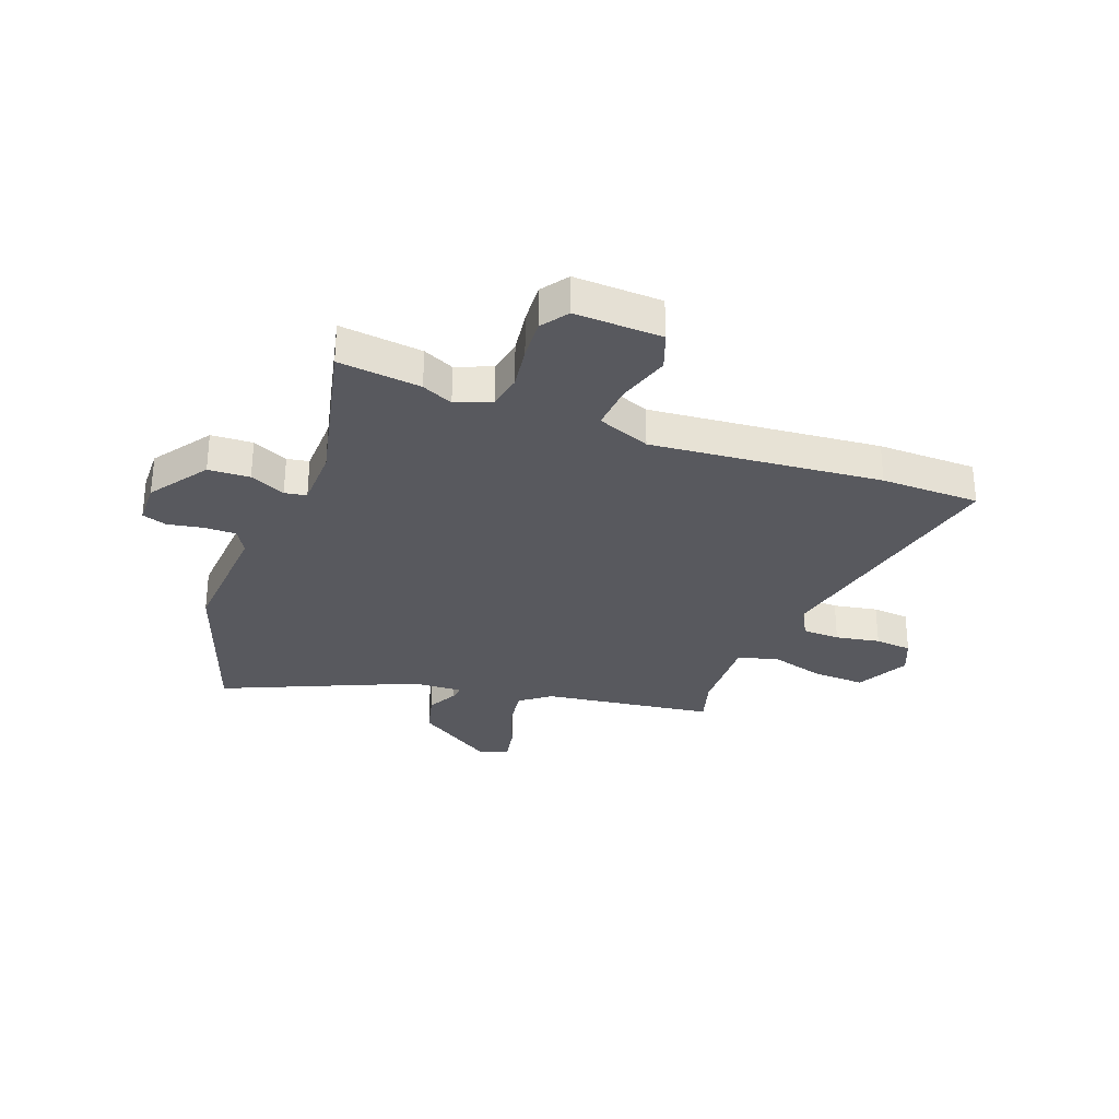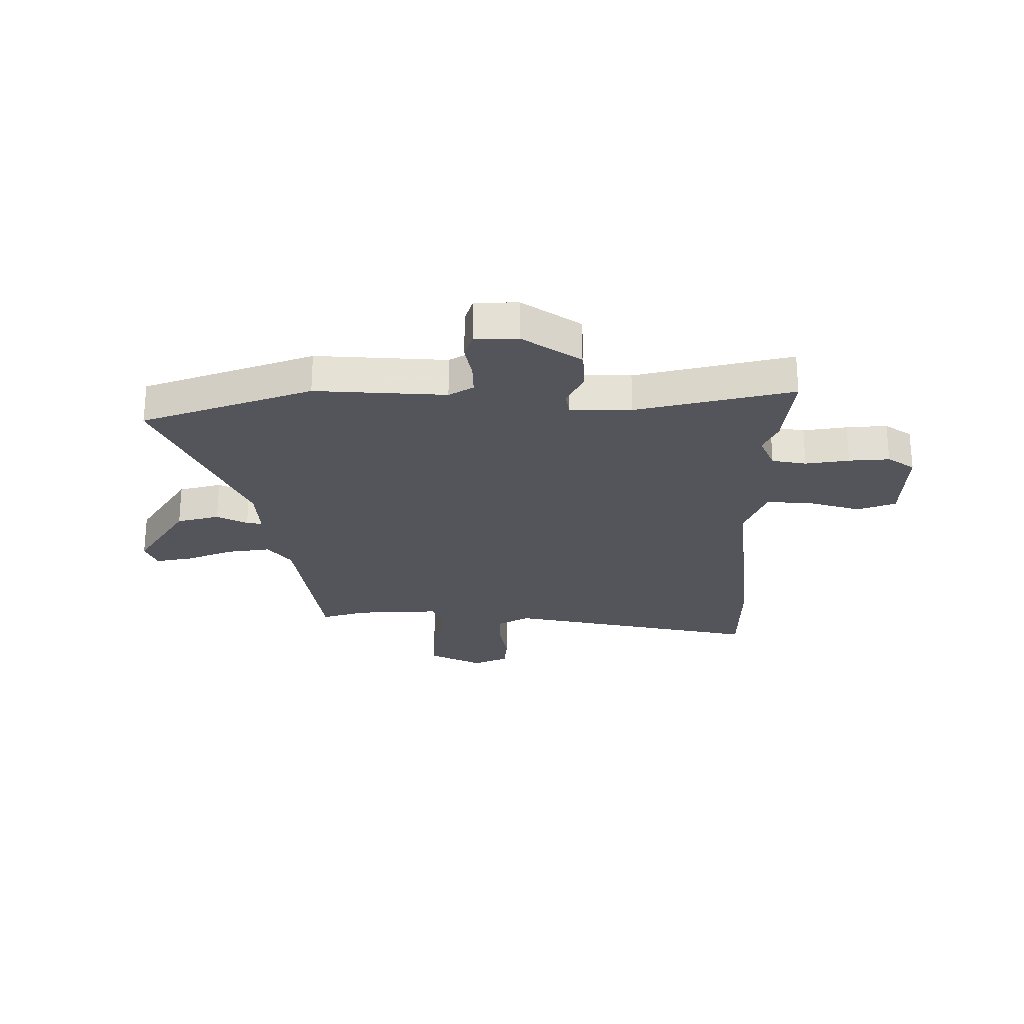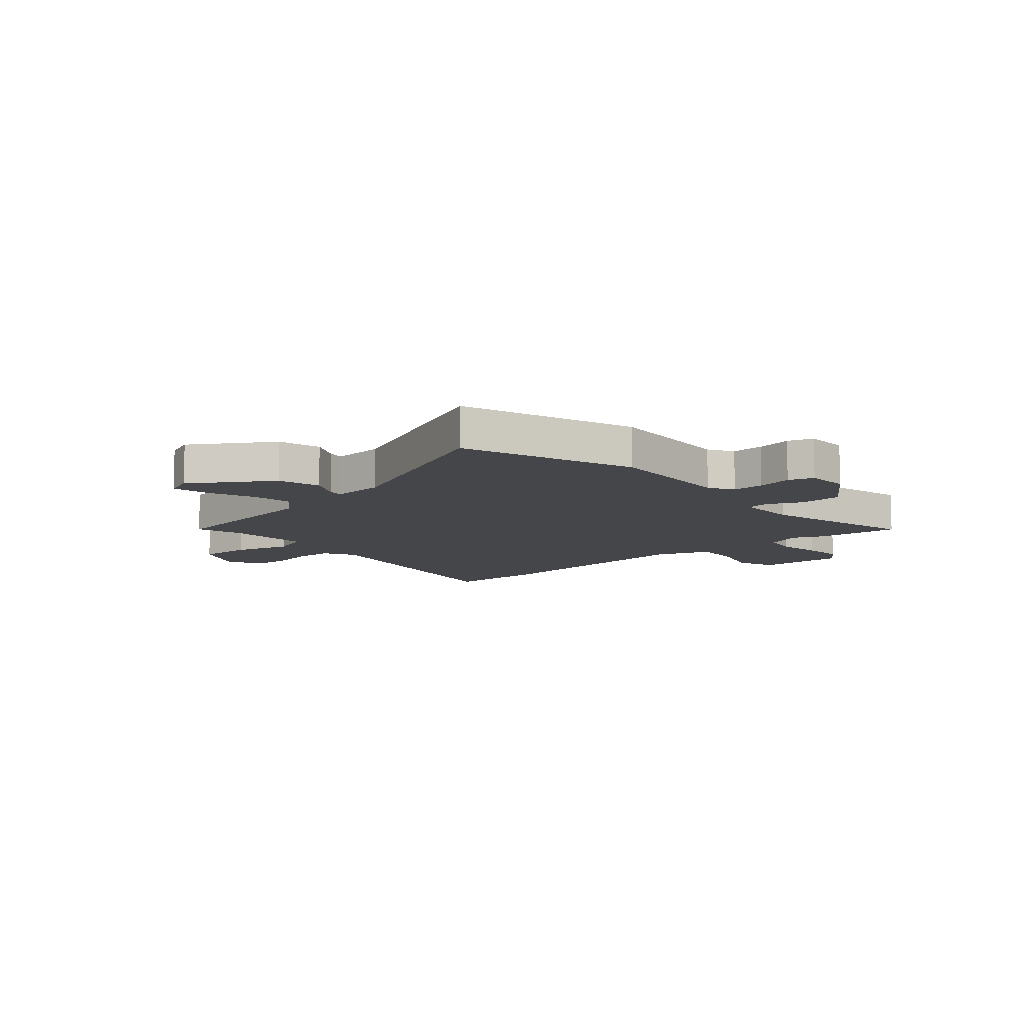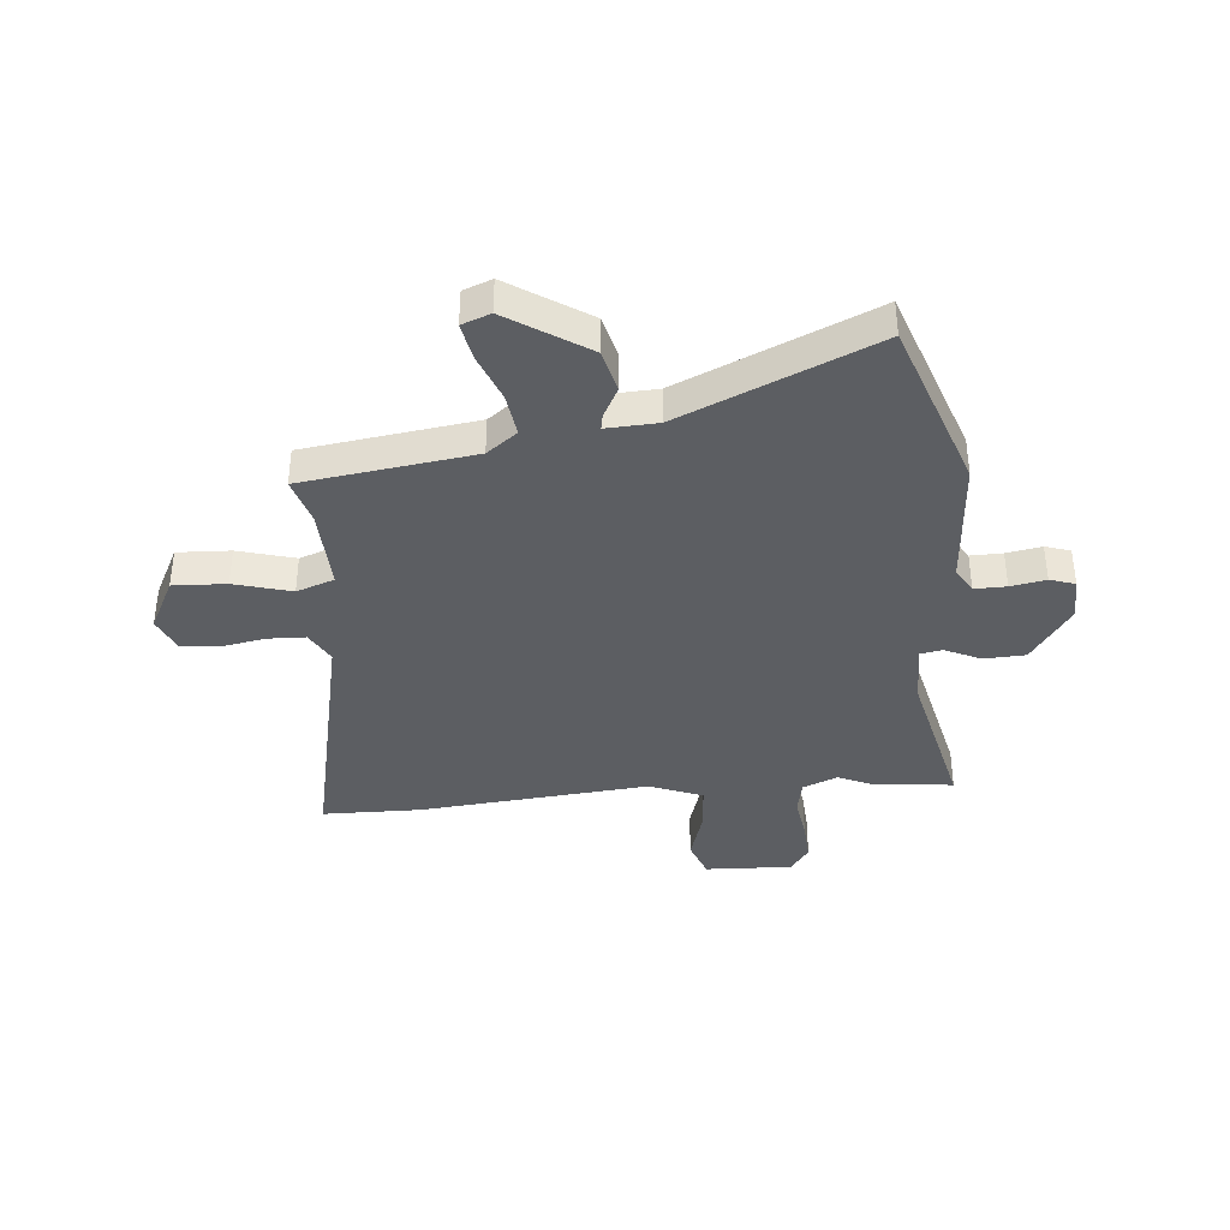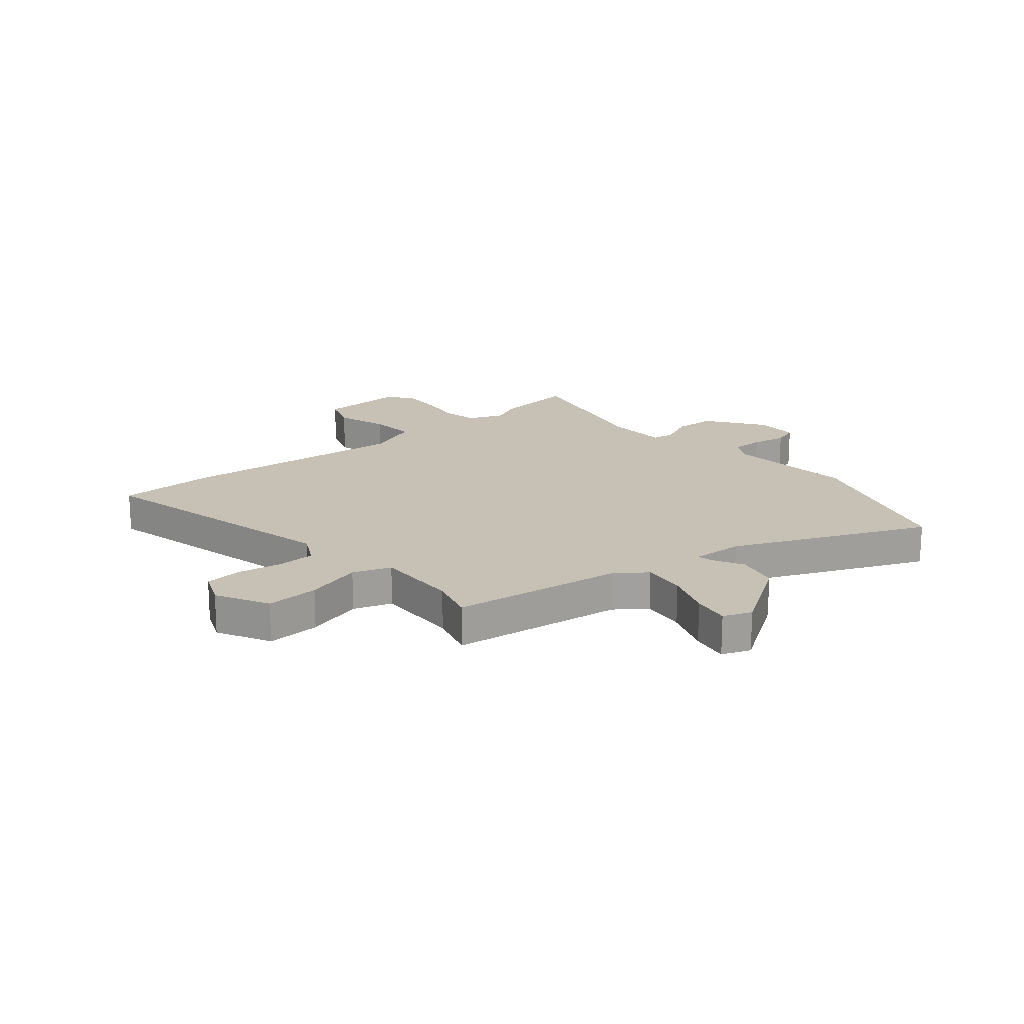
<metadata>
{"format":"obj","ext":"obj","renderer":"f3d","projection":"perspective","resolution":1024,"background":"white","views":[{"elev":-30.4,"azim":159.2,"up":"+Y"},{"elev":-25.0,"azim":90.4,"up":"+Y"},{"elev":-9.9,"azim":41.4,"up":"+Y"},{"elev":-38.1,"azim":5.0,"up":"+Y"},{"elev":18.5,"azim":-40.7,"up":"+Y"}]}
</metadata>
<code>
v -0.424 0.07 -0.501
v -0.605 0.07 -0.499
v -0.504 0.07 -0.029
v -0.536 0.07 0.029
v -0.605 0.07 0.031
v -0.686 0.07 0.016
v -0.754 0.07 0.022
v -0.782 0.07 0.087
v -0.733 0.07 0.184
v -0.636 0.07 0.18
v -0.532 0.07 0.151
v -0.463 0.07 0.176
v -0.469 0.07 0.33
v -0.494 0.07 0.414
v -0.181 0.07 0.458
v -0.126 0.07 0.5
v -0.137 0.07 0.579
v -0.171 0.07 0.666
v -0.184 0.07 0.734
v -0.132 0.07 0.754
v 0.013 0.07 0.66
v 0.033 0.07 0.582
v 0.004 0.07 0.526
v -0.001 0.07 0.498
v 0.093 0.07 0.503
v 0.444 0.07 0.658
v 0.554 0.07 0.346
v 0.538 0.07 0.107
v 0.565 0.07 0.062
v 0.623 0.07 0.063
v 0.687 0.07 0.075
v 0.733 0.07 0.06
v 0.735 0.07 -0.019
v 0.662 0.07 -0.125
v 0.586 0.07 -0.129
v 0.521 0.07 -0.099
v 0.481 0.07 -0.106
v 0.479 0.07 -0.218
v 0.546 0.07 -0.505
v 0.395 0.07 -0.488
v 0.338 0.07 -0.462
v 0.274 0.07 -0.489
v 0.262 0.07 -0.552
v 0.274 0.07 -0.632
v 0.279 0.07 -0.706
v 0.245 0.07 -0.755
v 0.085 0.07 -0.749
v 0.059 0.07 -0.679
v 0.088 0.07 -0.584
v 0.094 0.07 -0.499
v -0.003 0.07 -0.461
v -0.424 0 -0.501
v -0.605 0 -0.499
v -0.504 0 -0.029
v -0.536 0 0.029
v -0.605 0 0.031
v -0.686 0 0.016
v -0.754 0 0.022
v -0.782 0 0.087
v -0.733 0 0.184
v -0.636 0 0.18
v -0.532 0 0.151
v -0.463 0 0.176
v -0.469 0 0.33
v -0.494 0 0.414
v -0.181 0 0.458
v -0.126 0 0.5
v -0.137 0 0.579
v -0.171 0 0.666
v -0.184 0 0.734
v -0.132 0 0.754
v 0.013 0 0.66
v 0.033 0 0.582
v 0.004 0 0.526
v -0.001 0 0.498
v 0.093 0 0.503
v 0.444 0 0.658
v 0.554 0 0.346
v 0.538 0 0.107
v 0.565 0 0.062
v 0.623 0 0.063
v 0.687 0 0.075
v 0.733 0 0.06
v 0.735 0 -0.019
v 0.662 0 -0.125
v 0.586 0 -0.129
v 0.521 0 -0.099
v 0.481 0 -0.106
v 0.479 0 -0.218
v 0.546 0 -0.505
v 0.395 0 -0.488
v 0.338 0 -0.462
v 0.274 0 -0.489
v 0.262 0 -0.552
v 0.274 0 -0.632
v 0.279 0 -0.706
v 0.245 0 -0.755
v 0.085 0 -0.749
v 0.059 0 -0.679
v 0.088 0 -0.584
v 0.094 0 -0.499
v -0.003 0 -0.461
f 46 47 48 49
f 46 49 50
f 43 44 45 46
f 43 46 50
f 42 43 50 51
f 38 39 40 41
f 37 38 41 42
f 33 34 35 36
f 33 36 37
f 30 31 32 33
f 29 30 33 37
f 28 29 37 42
f 25 26 27 28
f 24 25 28 42
f 20 21 22 23
f 20 23 24
f 17 18 19 20
f 16 17 20 24
f 15 16 24 42
f 13 14 15 42
f 8 9 10 11
f 6 7 8 11
f 5 6 11 12
f 4 5 12
f 3 4 12
f 51 1 2 3
f 51 3 12
f 12 13 42 51
f 100 99 98 97
f 101 100 97
f 97 96 95 94
f 101 97 94
f 102 101 94 93
f 92 91 90 89
f 93 92 89 88
f 87 86 85 84
f 88 87 84
f 84 83 82 81
f 88 84 81 80
f 93 88 80 79
f 79 78 77 76
f 93 79 76 75
f 74 73 72 71
f 75 74 71
f 71 70 69 68
f 75 71 68 67
f 93 75 67 66
f 93 66 65 64
f 62 61 60 59
f 62 59 58 57
f 63 62 57 56
f 63 56 55
f 63 55 54
f 54 53 52 102
f 63 54 102
f 102 93 64 63
f 1 52 53 2
f 2 53 54 3
f 3 54 55 4
f 4 55 56 5
f 5 56 57 6
f 6 57 58 7
f 7 58 59 8
f 8 59 60 9
f 9 60 61 10
f 10 61 62 11
f 11 62 63 12
f 12 63 64 13
f 13 64 65 14
f 14 65 66 15
f 15 66 67 16
f 16 67 68 17
f 17 68 69 18
f 18 69 70 19
f 19 70 71 20
f 20 71 72 21
f 21 72 73 22
f 22 73 74 23
f 23 74 75 24
f 24 75 76 25
f 25 76 77 26
f 26 77 78 27
f 27 78 79 28
f 28 79 80 29
f 29 80 81 30
f 30 81 82 31
f 31 82 83 32
f 32 83 84 33
f 33 84 85 34
f 34 85 86 35
f 35 86 87 36
f 36 87 88 37
f 37 88 89 38
f 38 89 90 39
f 39 90 91 40
f 40 91 92 41
f 41 92 93 42
f 42 93 94 43
f 43 94 95 44
f 44 95 96 45
f 45 96 97 46
f 46 97 98 47
f 47 98 99 48
f 48 99 100 49
f 49 100 101 50
f 50 101 102 51
f 51 102 52 1

</code>
